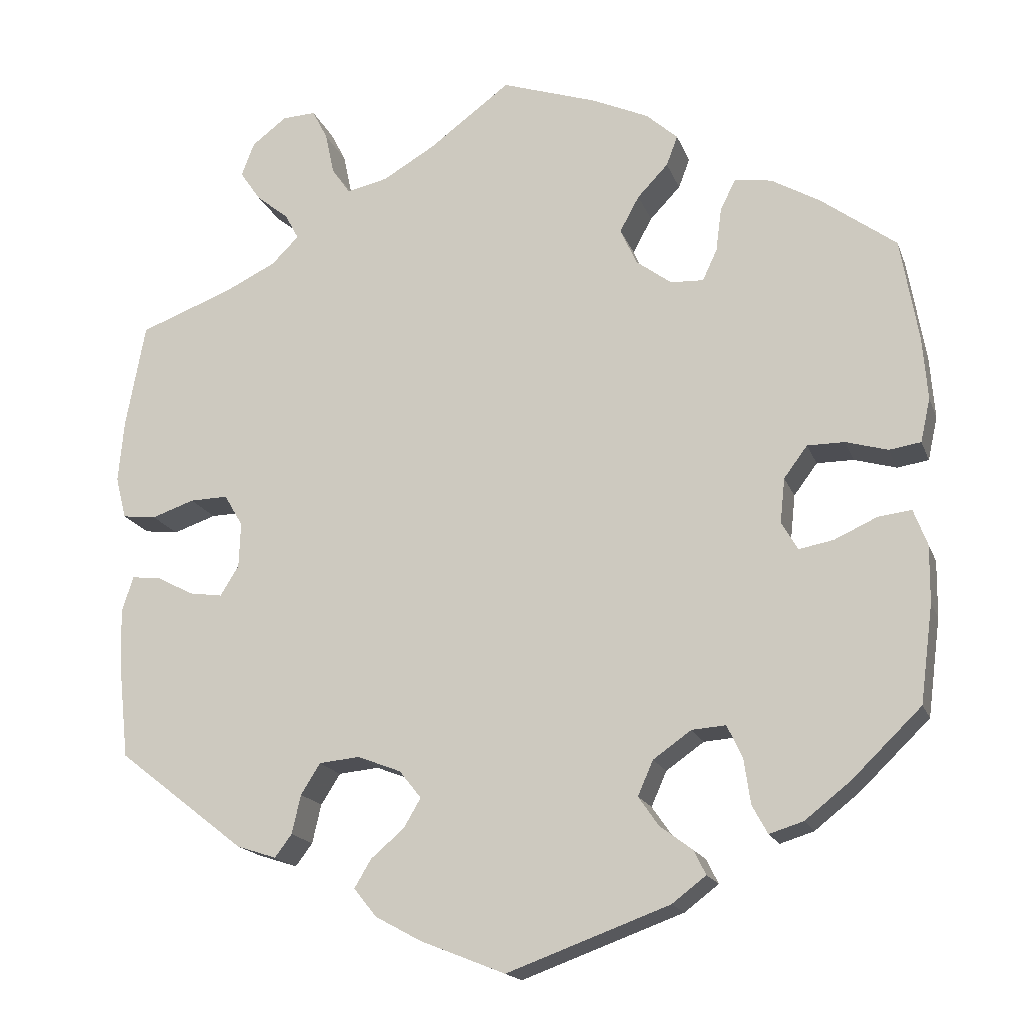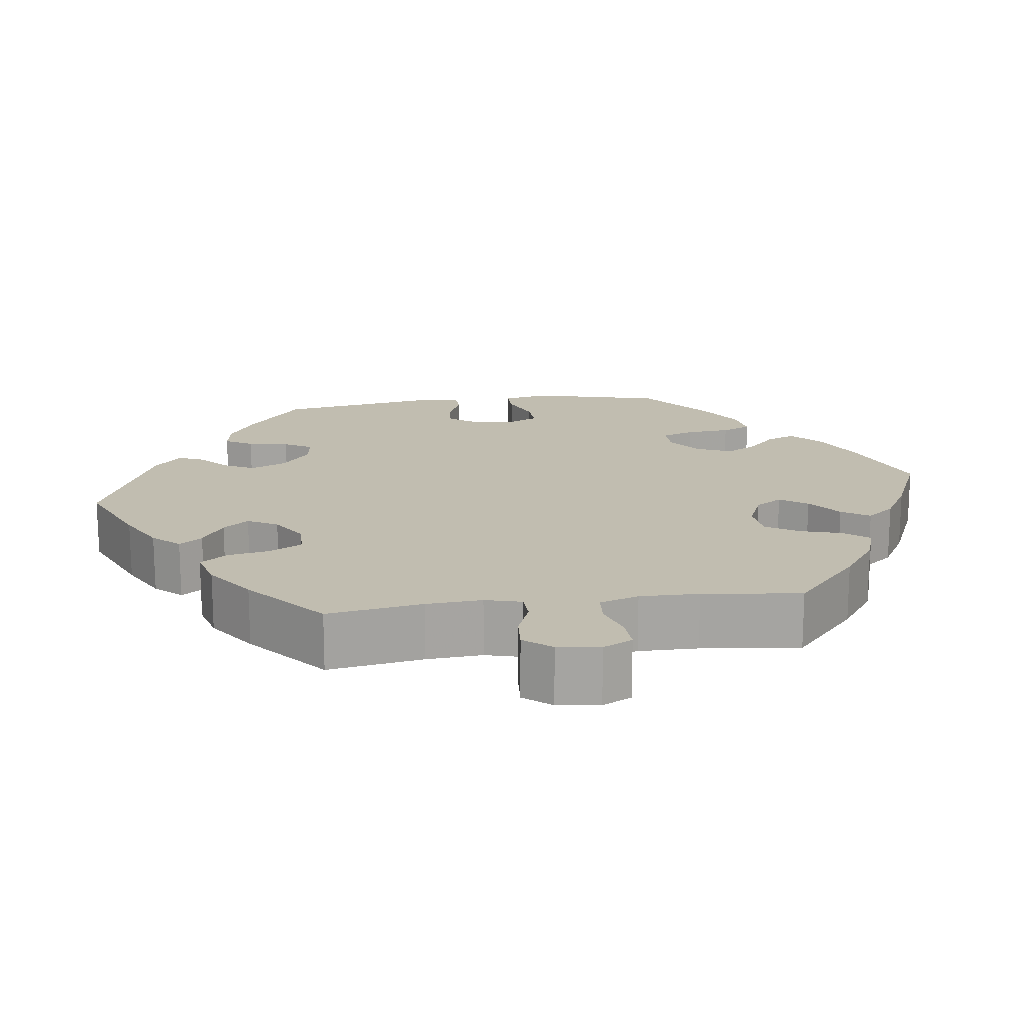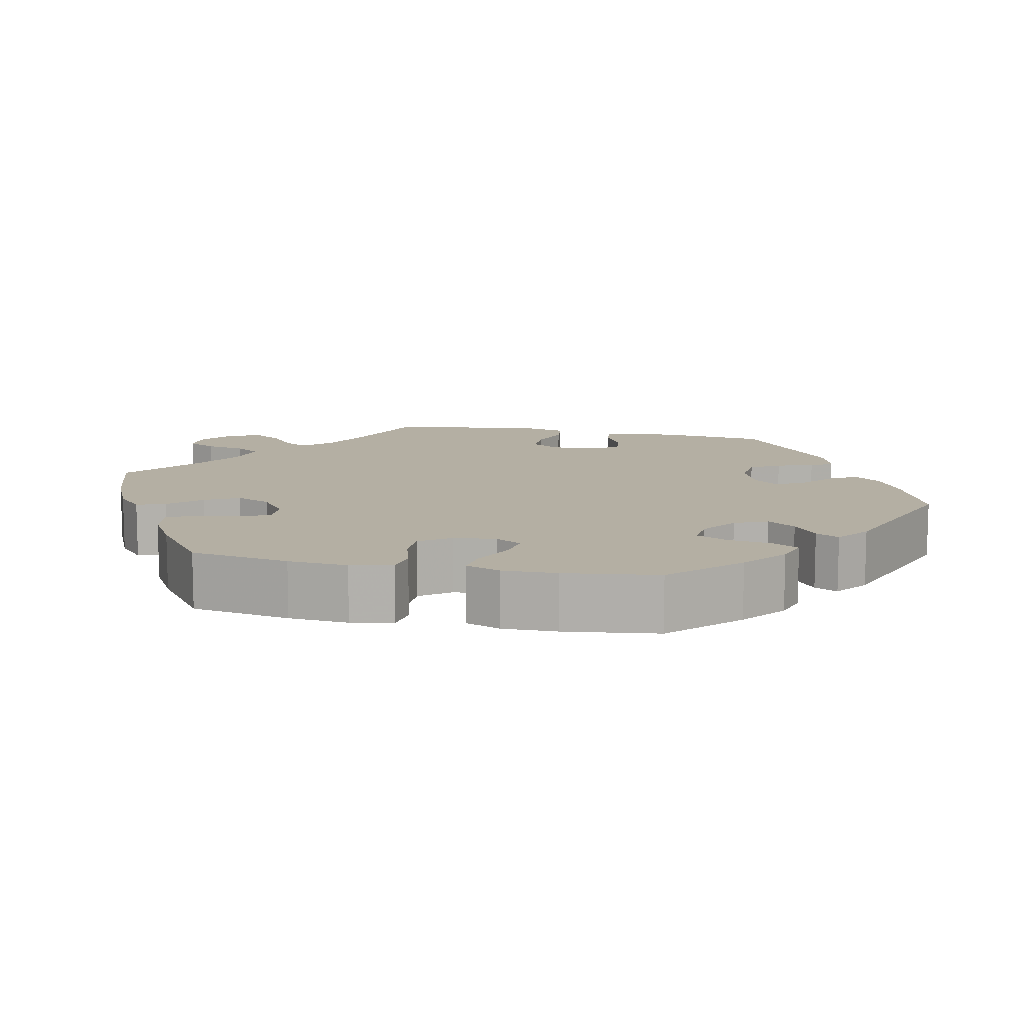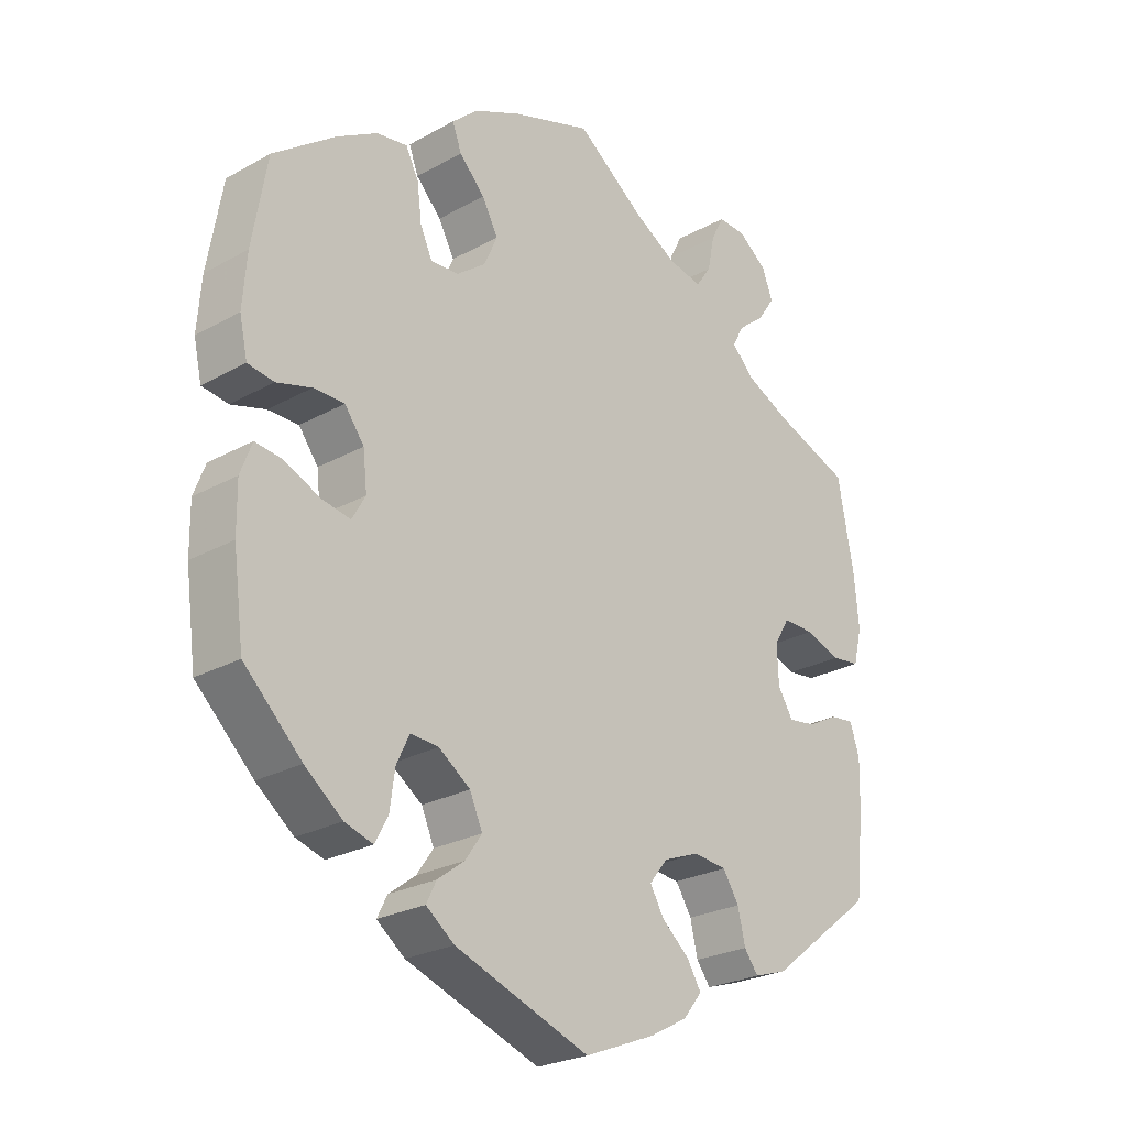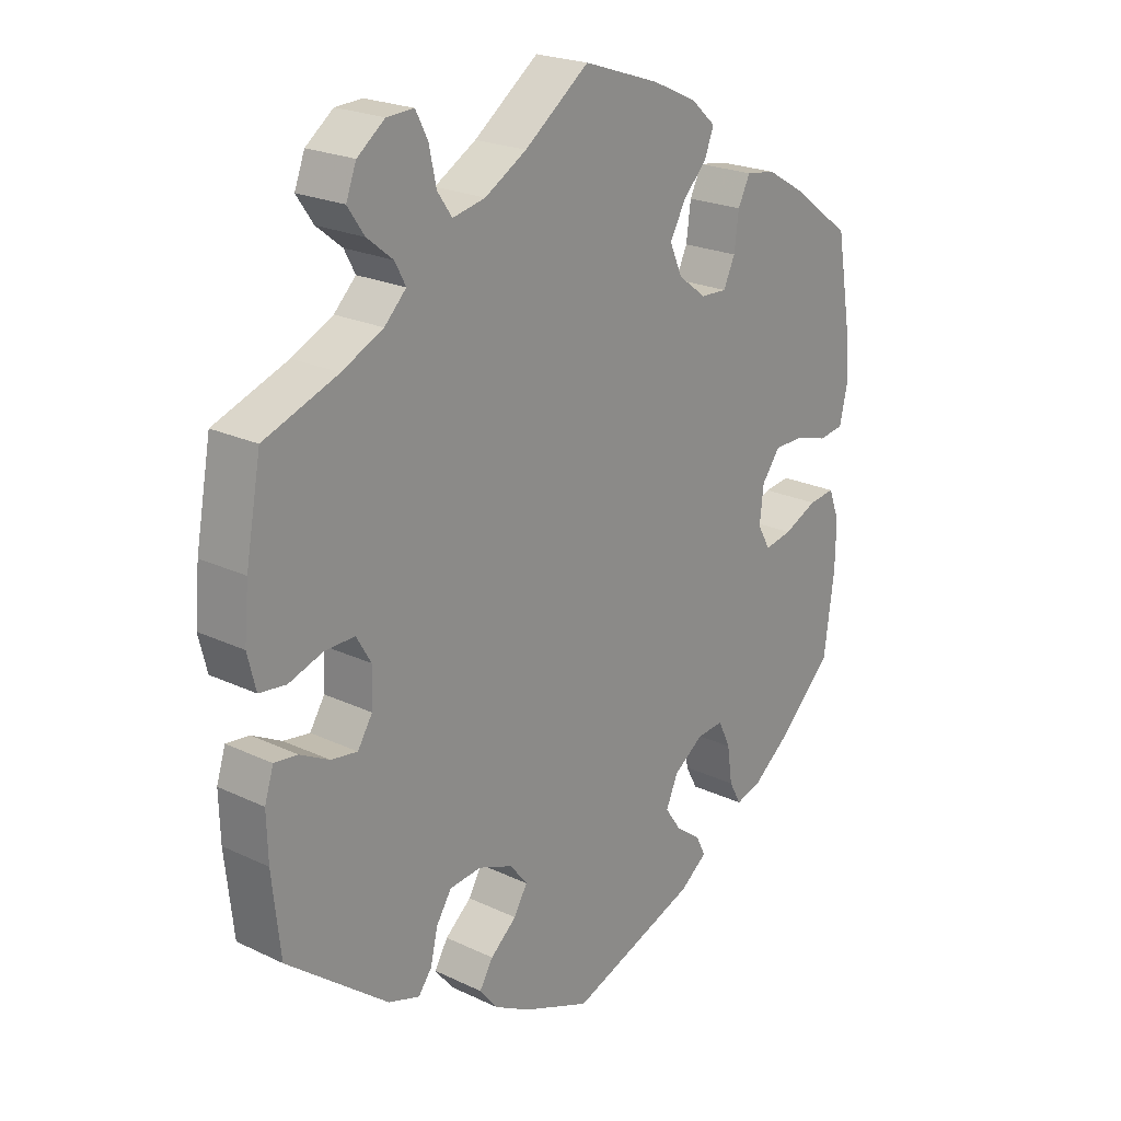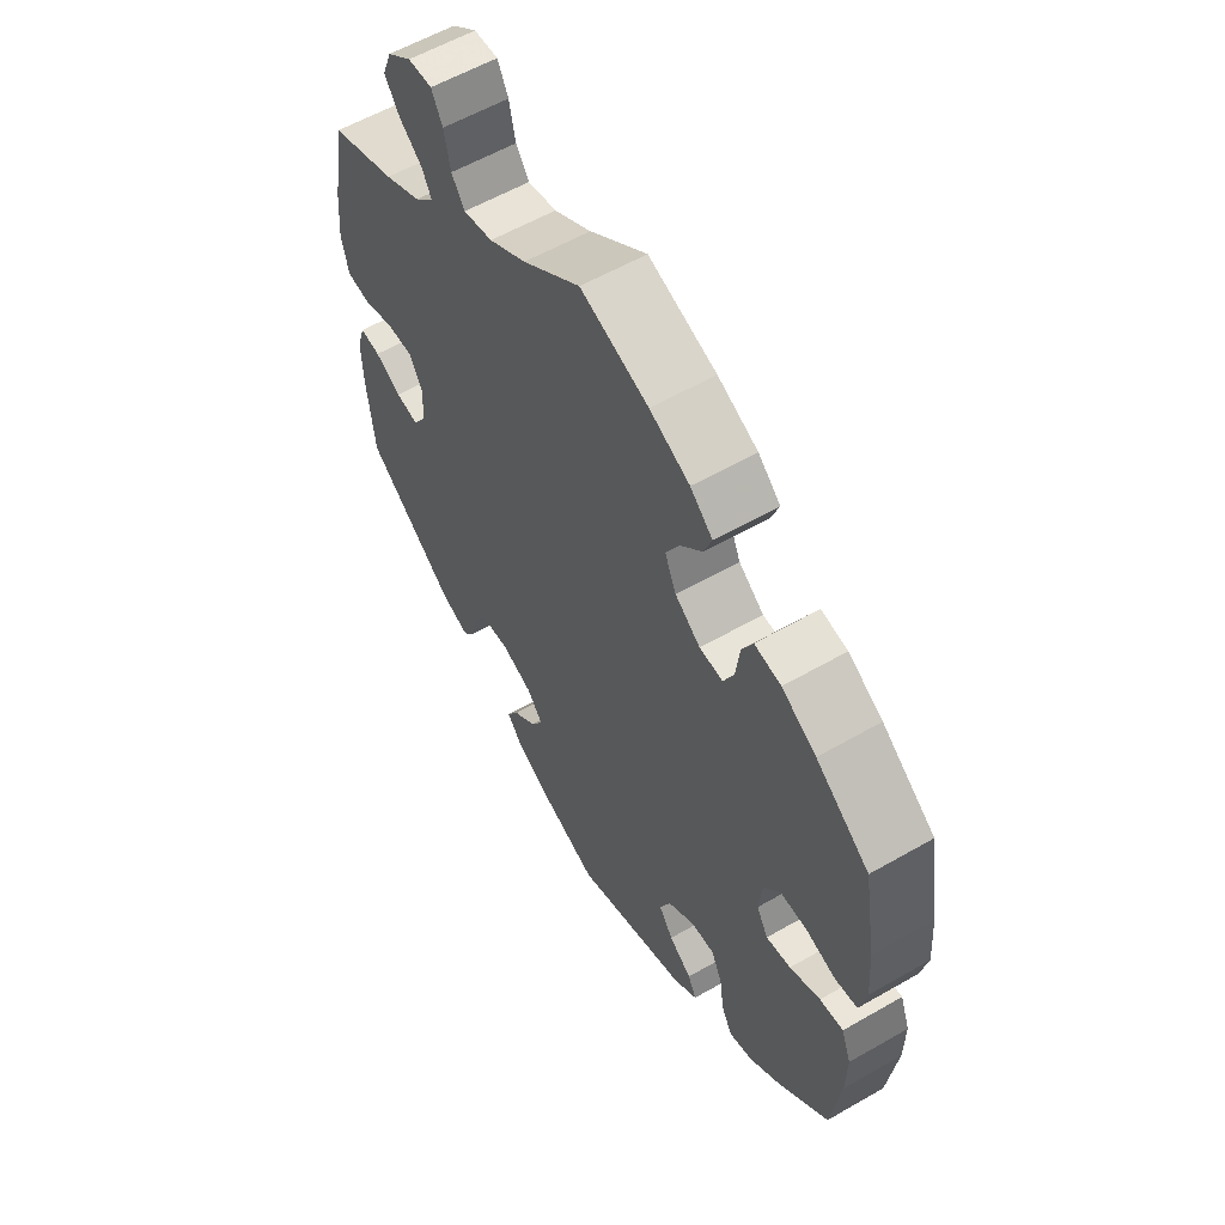
<metadata>
{"format":"obj","ext":"obj","renderer":"f3d","projection":"perspective","resolution":1024,"background":"white","views":[{"elev":-17.4,"azim":16.5,"up":"+Z"},{"elev":16.7,"azim":-37.4,"up":"+Y"},{"elev":11.2,"azim":102.1,"up":"+Y"},{"elev":-25.2,"azim":131.8,"up":"+Z"},{"elev":22.3,"azim":-50.5,"up":"+Z"},{"elev":58.4,"azim":59.3,"up":"+Z"}]}
</metadata>
<code>
v 0.522 0.07 0.161
v 0.528 0.07 0.084
v 0.516 0.07 0.03
v 0.477 0.07 0.024
v 0.425 0.07 0.039
v 0.379 0.07 0.039
v 0.35 0.07 0
v 0.344 0.07 -0.055
v 0.364 0.07 -0.09
v 0.407 0.07 -0.082
v 0.46 0.07 -0.058
v 0.501 0.07 -0.053
v 0.518 0.07 -0.098
v 0.517 0.07 -0.168
v 0.501 0.07 -0.289
v 0.415 0.07 -0.372
v 0.359 0.07 -0.416
v 0.317 0.07 -0.429
v 0.298 0.07 -0.394
v 0.29 0.07 -0.338
v 0.271 0.07 -0.298
v 0.229 0.07 -0.301
v 0.182 0.07 -0.334
v 0.163 0.07 -0.377
v 0.188 0.07 -0.413
v 0.228 0.07 -0.443
v 0.243 0.07 -0.473
v 0.201 0.07 -0.505
v 0 0.07 -0.578
v -0.105 0.07 -0.536
v -0.162 0.07 -0.505
v -0.19 0.07 -0.47
v -0.169 0.07 -0.435
v -0.128 0.07 -0.4
v -0.107 0.07 -0.364
v -0.134 0.07 -0.33
v -0.188 0.07 -0.309
v -0.238 0.07 -0.314
v -0.262 0.07 -0.352
v -0.273 0.07 -0.4
v -0.294 0.07 -0.428
v -0.343 0.07 -0.412
v -0.501 0.07 -0.289
v -0.514 0.07 -0.169
v -0.516 0.07 -0.099
v -0.502 0.07 -0.055
v -0.466 0.07 -0.059
v -0.42 0.07 -0.083
v -0.379 0.07 -0.089
v -0.356 0.07 -0.052
v -0.354 0.07 0.004
v -0.377 0.07 0.043
v -0.424 0.07 0.042
v -0.477 0.07 0.024
v -0.519 0.07 0.029
v -0.532 0.07 0.081
v -0.525 0.07 0.158
v -0.501 0.07 0.288
v -0.386 0.07 0.331
v -0.322 0.07 0.362
v -0.288 0.07 0.396
v -0.305 0.07 0.428
v -0.345 0.07 0.46
v -0.371 0.07 0.498
v -0.355 0.07 0.54
v -0.312 0.07 0.573
v -0.27 0.07 0.575
v -0.251 0.07 0.538
v -0.24 0.07 0.486
v -0.217 0.07 0.453
v -0.166 0.07 0.464
v -0.101 0.07 0.502
v 0 0.07 0.577
v 0.119 0.07 0.537
v 0.189 0.07 0.505
v 0.228 0.07 0.47
v 0.214 0.07 0.433
v 0.176 0.07 0.393
v 0.152 0.07 0.349
v 0.172 0.07 0.304
v 0.216 0.07 0.271
v 0.257 0.07 0.269
v 0.275 0.07 0.308
v 0.282 0.07 0.362
v 0.301 0.07 0.4
v 0.347 0.07 0.393
v 0.407 0.07 0.358
v 0.5 0.07 0.289
v 0.522 0 0.161
v 0.528 0 0.084
v 0.516 0 0.03
v 0.477 0 0.024
v 0.425 0 0.039
v 0.379 0 0.039
v 0.35 0 0
v 0.344 0 -0.055
v 0.364 0 -0.09
v 0.407 0 -0.082
v 0.46 0 -0.058
v 0.501 0 -0.053
v 0.518 0 -0.098
v 0.517 0 -0.168
v 0.501 0 -0.289
v 0.415 0 -0.372
v 0.359 0 -0.416
v 0.317 0 -0.429
v 0.298 0 -0.394
v 0.29 0 -0.338
v 0.271 0 -0.298
v 0.229 0 -0.301
v 0.182 0 -0.334
v 0.163 0 -0.377
v 0.188 0 -0.413
v 0.228 0 -0.443
v 0.243 0 -0.473
v 0.201 0 -0.505
v 0 0 -0.578
v -0.105 0 -0.536
v -0.162 0 -0.505
v -0.19 0 -0.47
v -0.169 0 -0.435
v -0.128 0 -0.4
v -0.107 0 -0.364
v -0.134 0 -0.33
v -0.188 0 -0.309
v -0.238 0 -0.314
v -0.262 0 -0.352
v -0.273 0 -0.4
v -0.294 0 -0.428
v -0.343 0 -0.412
v -0.501 0 -0.289
v -0.514 0 -0.169
v -0.516 0 -0.099
v -0.502 0 -0.055
v -0.466 0 -0.059
v -0.42 0 -0.083
v -0.379 0 -0.089
v -0.356 0 -0.052
v -0.354 0 0.004
v -0.377 0 0.043
v -0.424 0 0.042
v -0.477 0 0.024
v -0.519 0 0.029
v -0.532 0 0.081
v -0.525 0 0.158
v -0.501 0 0.288
v -0.386 0 0.331
v -0.322 0 0.362
v -0.288 0 0.396
v -0.305 0 0.428
v -0.345 0 0.46
v -0.371 0 0.498
v -0.355 0 0.54
v -0.312 0 0.573
v -0.27 0 0.575
v -0.251 0 0.538
v -0.24 0 0.486
v -0.217 0 0.453
v -0.166 0 0.464
v -0.101 0 0.502
v 0 0 0.577
v 0.119 0 0.537
v 0.189 0 0.505
v 0.228 0 0.47
v 0.214 0 0.433
v 0.176 0 0.393
v 0.152 0 0.349
v 0.172 0 0.304
v 0.216 0 0.271
v 0.257 0 0.269
v 0.275 0 0.308
v 0.282 0 0.362
v 0.301 0 0.4
v 0.347 0 0.393
v 0.407 0 0.358
v 0.5 0 0.289
f 83 84 85 86
f 82 83 86 87
f 75 76 77 78
f 75 78 79
f 72 73 74 75
f 71 72 75 79
f 70 71 79 80
f 66 67 68 69
f 66 69 70
f 65 66 70
f 62 63 64 65
f 61 62 65 70
f 60 61 70 80
f 56 57 58 59
f 53 54 55 56
f 52 53 56 59
f 51 52 59 60
f 45 46 47 48
f 45 48 49
f 44 45 49
f 43 44 49
f 42 43 49 50
f 39 40 41 42
f 38 39 42 50
f 31 32 33 34
f 31 34 35
f 30 31 35
f 29 30 35
f 28 29 35
f 25 26 27 28
f 24 25 28 35
f 23 24 35 36
f 17 18 19 20
f 17 20 21
f 16 17 21
f 15 16 21
f 14 15 21
f 13 14 21 22
f 10 11 12 13
f 9 10 13 22
f 2 3 4 5
f 2 5 6
f 1 2 6
f 82 87 88 1
f 51 60 80 81
f 37 38 50 51
f 8 9 22 23
f 7 8 23 36
f 6 7 36 37
f 37 51 81 82
f 1 6 37 82
f 174 173 172 171
f 175 174 171 170
f 166 165 164 163
f 167 166 163
f 163 162 161 160
f 167 163 160 159
f 168 167 159 158
f 157 156 155 154
f 158 157 154
f 158 154 153
f 153 152 151 150
f 158 153 150 149
f 168 158 149 148
f 147 146 145 144
f 144 143 142 141
f 147 144 141 140
f 148 147 140 139
f 136 135 134 133
f 137 136 133
f 137 133 132
f 137 132 131
f 138 137 131 130
f 130 129 128 127
f 138 130 127 126
f 122 121 120 119
f 123 122 119
f 123 119 118
f 123 118 117
f 123 117 116
f 116 115 114 113
f 123 116 113 112
f 124 123 112 111
f 108 107 106 105
f 109 108 105
f 109 105 104
f 109 104 103
f 109 103 102
f 110 109 102 101
f 101 100 99 98
f 110 101 98 97
f 93 92 91 90
f 94 93 90
f 94 90 89
f 89 176 175 170
f 169 168 148 139
f 139 138 126 125
f 111 110 97 96
f 124 111 96 95
f 125 124 95 94
f 170 169 139 125
f 170 125 94 89
f 1 89 90 2
f 2 90 91 3
f 3 91 92 4
f 4 92 93 5
f 5 93 94 6
f 6 94 95 7
f 7 95 96 8
f 8 96 97 9
f 9 97 98 10
f 10 98 99 11
f 11 99 100 12
f 12 100 101 13
f 13 101 102 14
f 14 102 103 15
f 15 103 104 16
f 16 104 105 17
f 17 105 106 18
f 18 106 107 19
f 19 107 108 20
f 20 108 109 21
f 21 109 110 22
f 22 110 111 23
f 23 111 112 24
f 24 112 113 25
f 25 113 114 26
f 26 114 115 27
f 27 115 116 28
f 28 116 117 29
f 29 117 118 30
f 30 118 119 31
f 31 119 120 32
f 32 120 121 33
f 33 121 122 34
f 34 122 123 35
f 35 123 124 36
f 36 124 125 37
f 37 125 126 38
f 38 126 127 39
f 39 127 128 40
f 40 128 129 41
f 41 129 130 42
f 42 130 131 43
f 43 131 132 44
f 44 132 133 45
f 45 133 134 46
f 46 134 135 47
f 47 135 136 48
f 48 136 137 49
f 49 137 138 50
f 50 138 139 51
f 51 139 140 52
f 52 140 141 53
f 53 141 142 54
f 54 142 143 55
f 55 143 144 56
f 56 144 145 57
f 57 145 146 58
f 58 146 147 59
f 59 147 148 60
f 60 148 149 61
f 61 149 150 62
f 62 150 151 63
f 63 151 152 64
f 64 152 153 65
f 65 153 154 66
f 66 154 155 67
f 67 155 156 68
f 68 156 157 69
f 69 157 158 70
f 70 158 159 71
f 71 159 160 72
f 72 160 161 73
f 73 161 162 74
f 74 162 163 75
f 75 163 164 76
f 76 164 165 77
f 77 165 166 78
f 78 166 167 79
f 79 167 168 80
f 80 168 169 81
f 81 169 170 82
f 82 170 171 83
f 83 171 172 84
f 84 172 173 85
f 85 173 174 86
f 86 174 175 87
f 87 175 176 88
f 88 176 89 1

</code>
